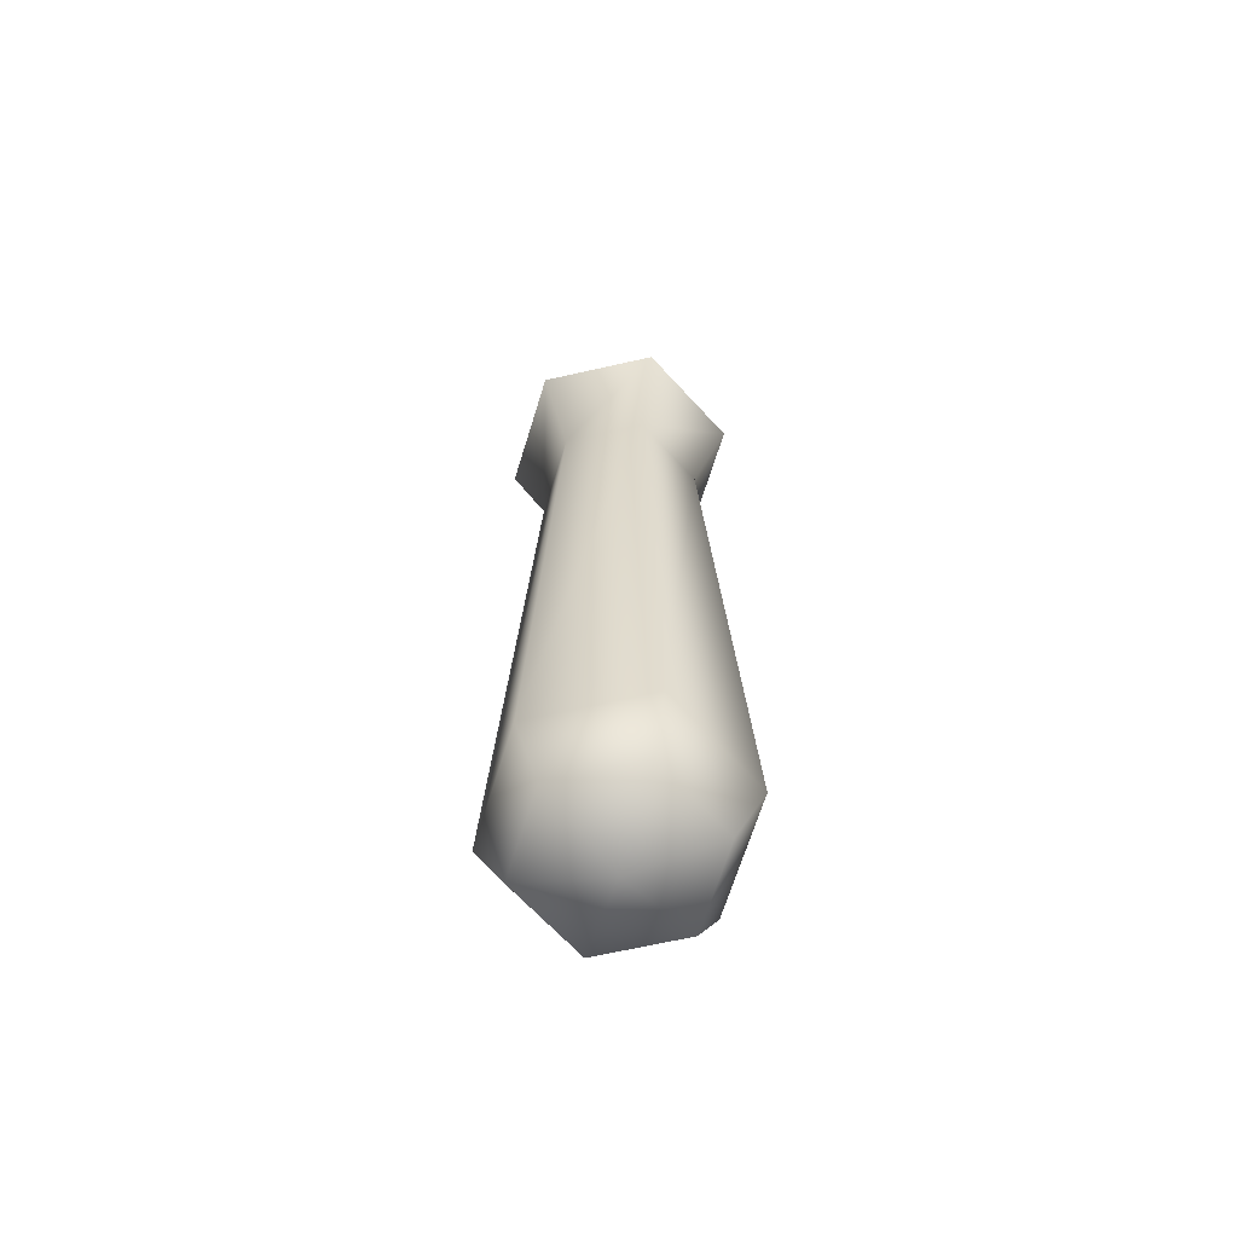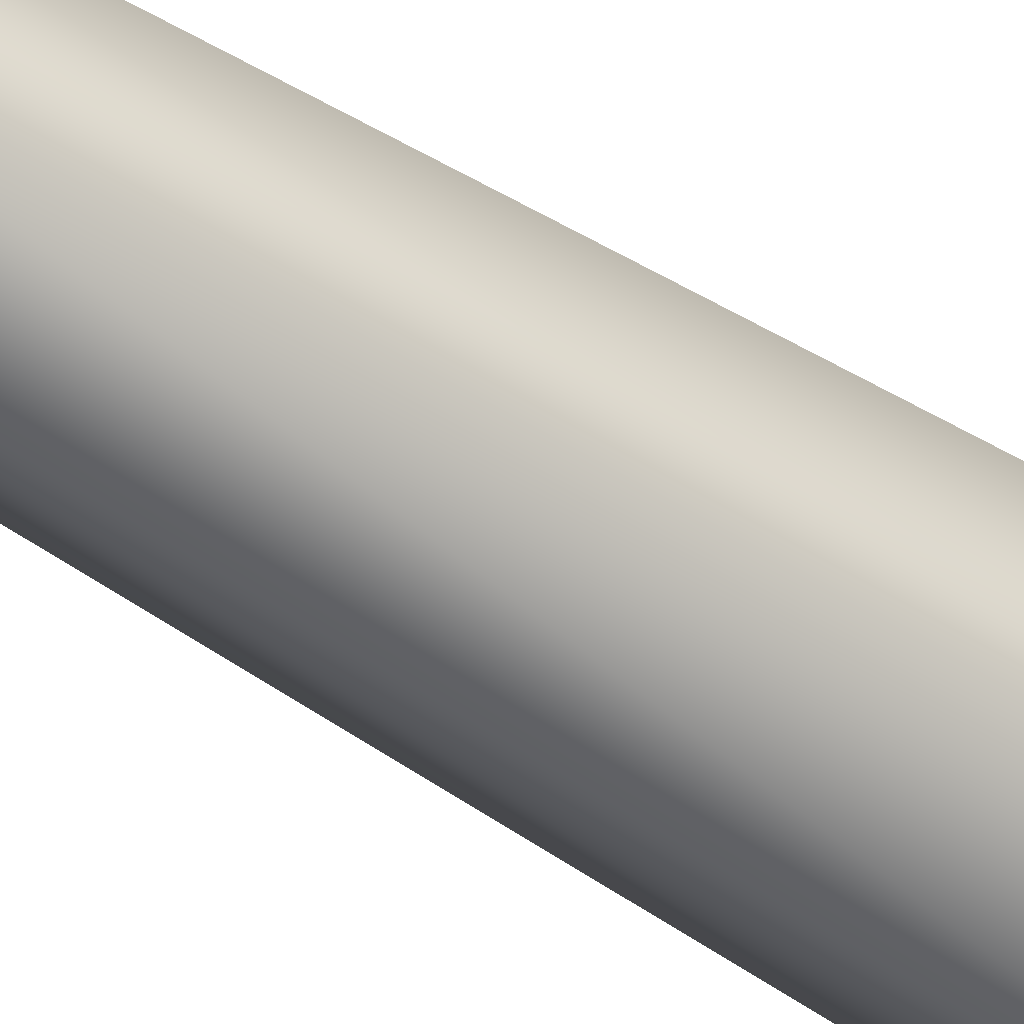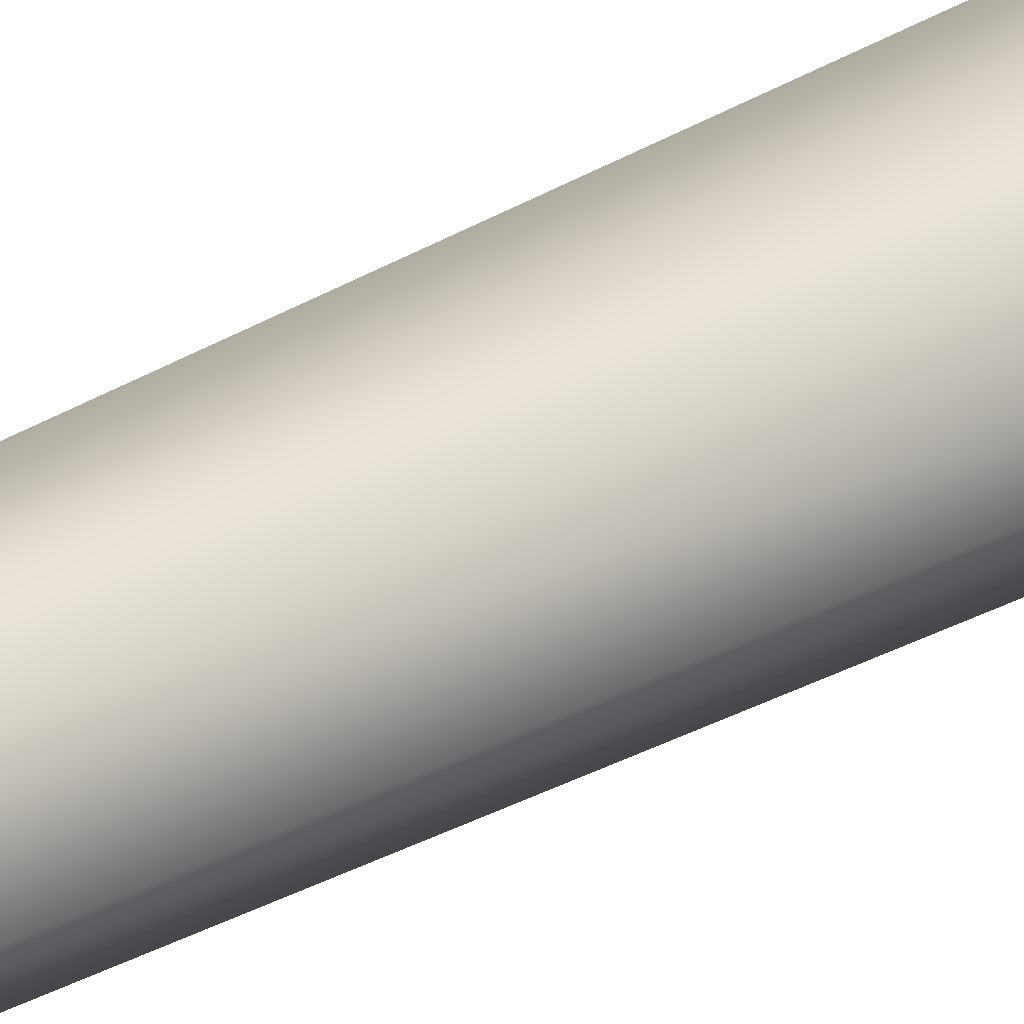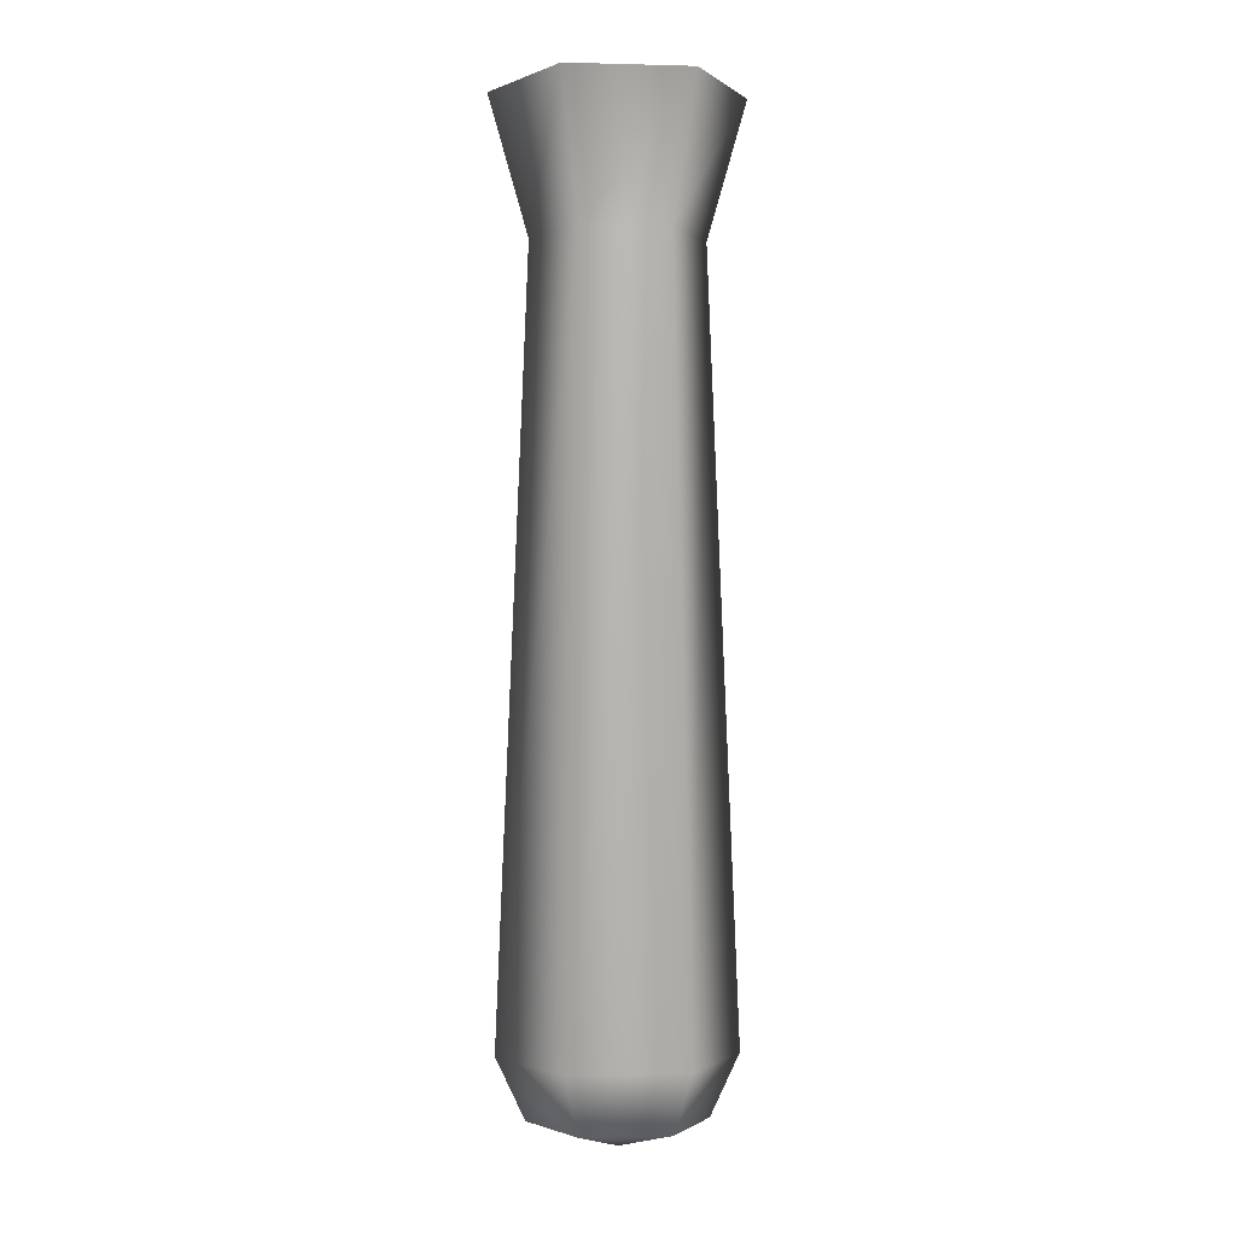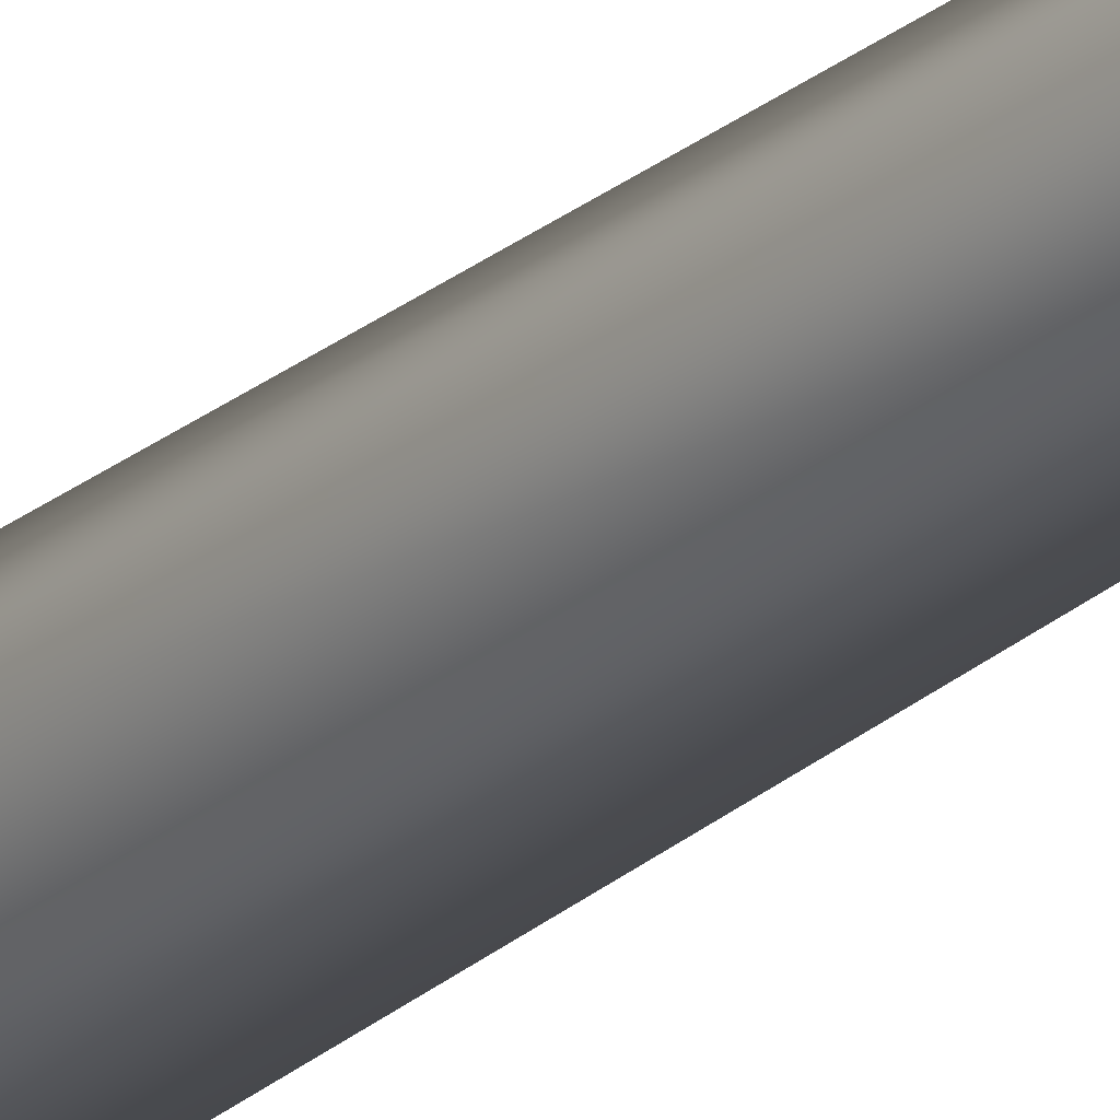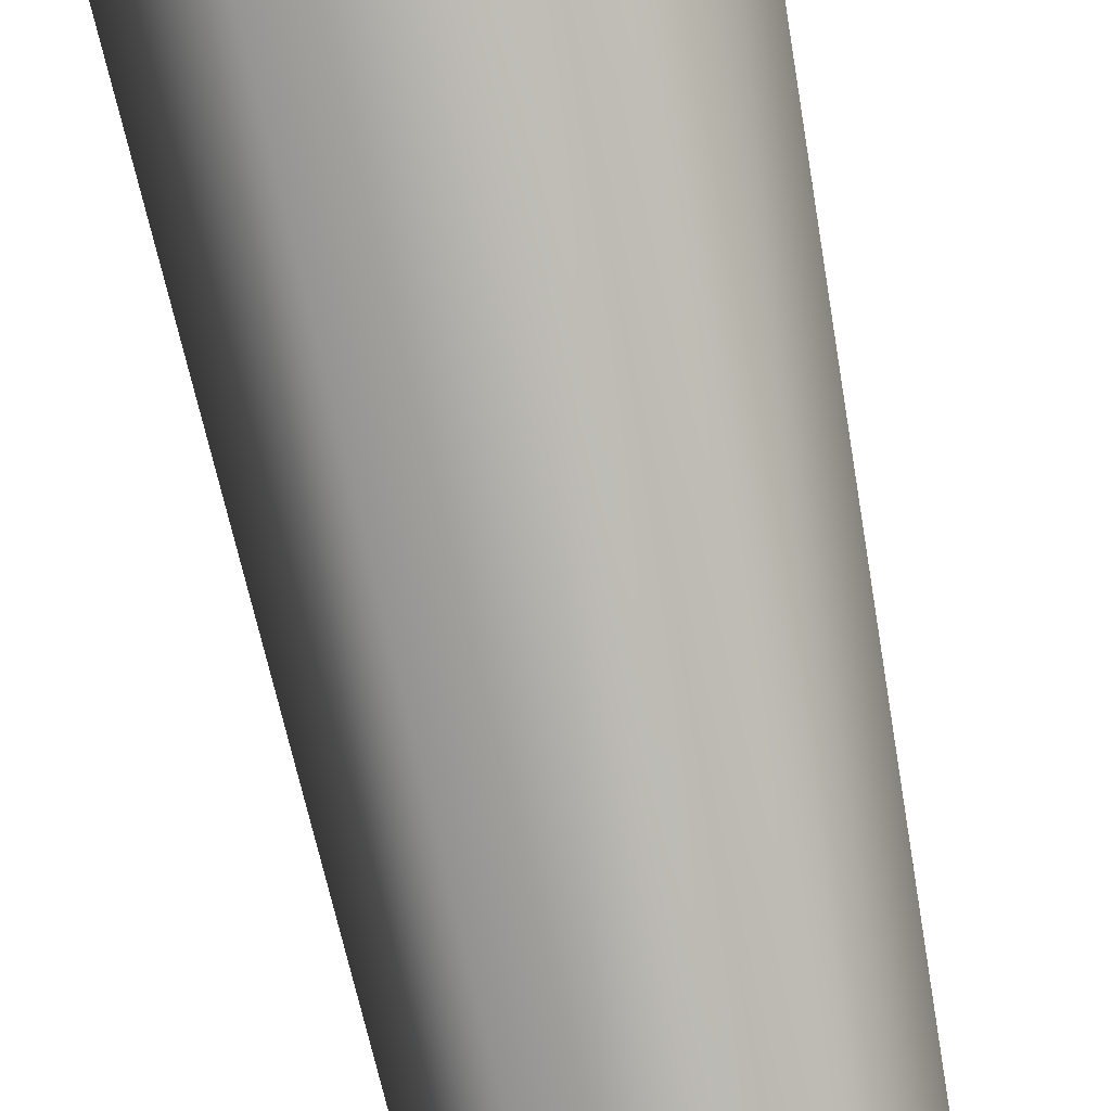
<metadata>
{"format":"obj","ext":"obj","renderer":"f3d","projection":"perspective","resolution":1024,"background":"white","views":[{"elev":-67.7,"azim":-167.3,"up":"+Y"},{"elev":-74.3,"azim":-120.0,"up":"+Z"},{"elev":40.0,"azim":-123.8,"up":"+Z"},{"elev":-1.2,"azim":-65.6,"up":"+Y"},{"elev":-33.9,"azim":135.8,"up":"+Z"},{"elev":-71.9,"azim":11.2,"up":"+Z"}]}
</metadata>
<code>
g default
v 2.743 -13.94 0.06887
v 1.401 -13.94 -2.255
v -1.282 -13.94 -2.255
v -2.624 -13.94 0.06887
v -1.282 -13.94 2.393
v 1.401 -13.94 2.393
v 2.021 3.85 0.06887
v 1.04 3.85 -1.63
v -0.9215 3.85 -1.63
v -1.902 3.85 0.06888
v -0.9215 3.85 1.768
v 1.04 3.85 1.768
v 2.933 7.048 0.06888
v 1.496 7.048 -2.419
v -1.377 7.048 -2.419
v -2.814 7.048 0.06888
v -1.377 7.048 2.557
v 1.496 7.048 2.557
v 2.077 -15.35 0.06887
v 1.068 -15.35 -1.678
v -0.9493 -15.35 -1.678
v -1.958 -15.35 0.06887
v -0.9493 -15.35 1.816
v 1.068 -15.35 1.816
v 0.0594 -15.92 0.06887
g GE_Kapo_pilon_O
f 1 8 7
f 1 2 8
f 2 9 8
f 2 3 9
f 3 10 9
f 3 4 10
f 4 11 10
f 4 5 11
f 5 12 11
f 5 6 12
f 6 7 12
f 6 1 7
f 7 14 13
f 7 8 14
f 8 15 14
f 8 9 15
f 9 16 15
f 9 10 16
f 10 17 16
f 10 11 17
f 11 18 17
f 11 12 18
f 12 13 18
f 12 7 13
f 18 13 14
f 18 14 15
f 18 15 16
f 18 16 17
f 19 20 2
f 2 1 19
f 20 21 3
f 3 2 20
f 21 22 4
f 4 3 21
f 22 23 5
f 5 4 22
f 23 24 6
f 6 5 23
f 24 19 1
f 1 6 24
f 20 19 25
f 21 20 25
f 22 21 25
f 23 22 25
f 24 23 25
f 19 24 25

</code>
